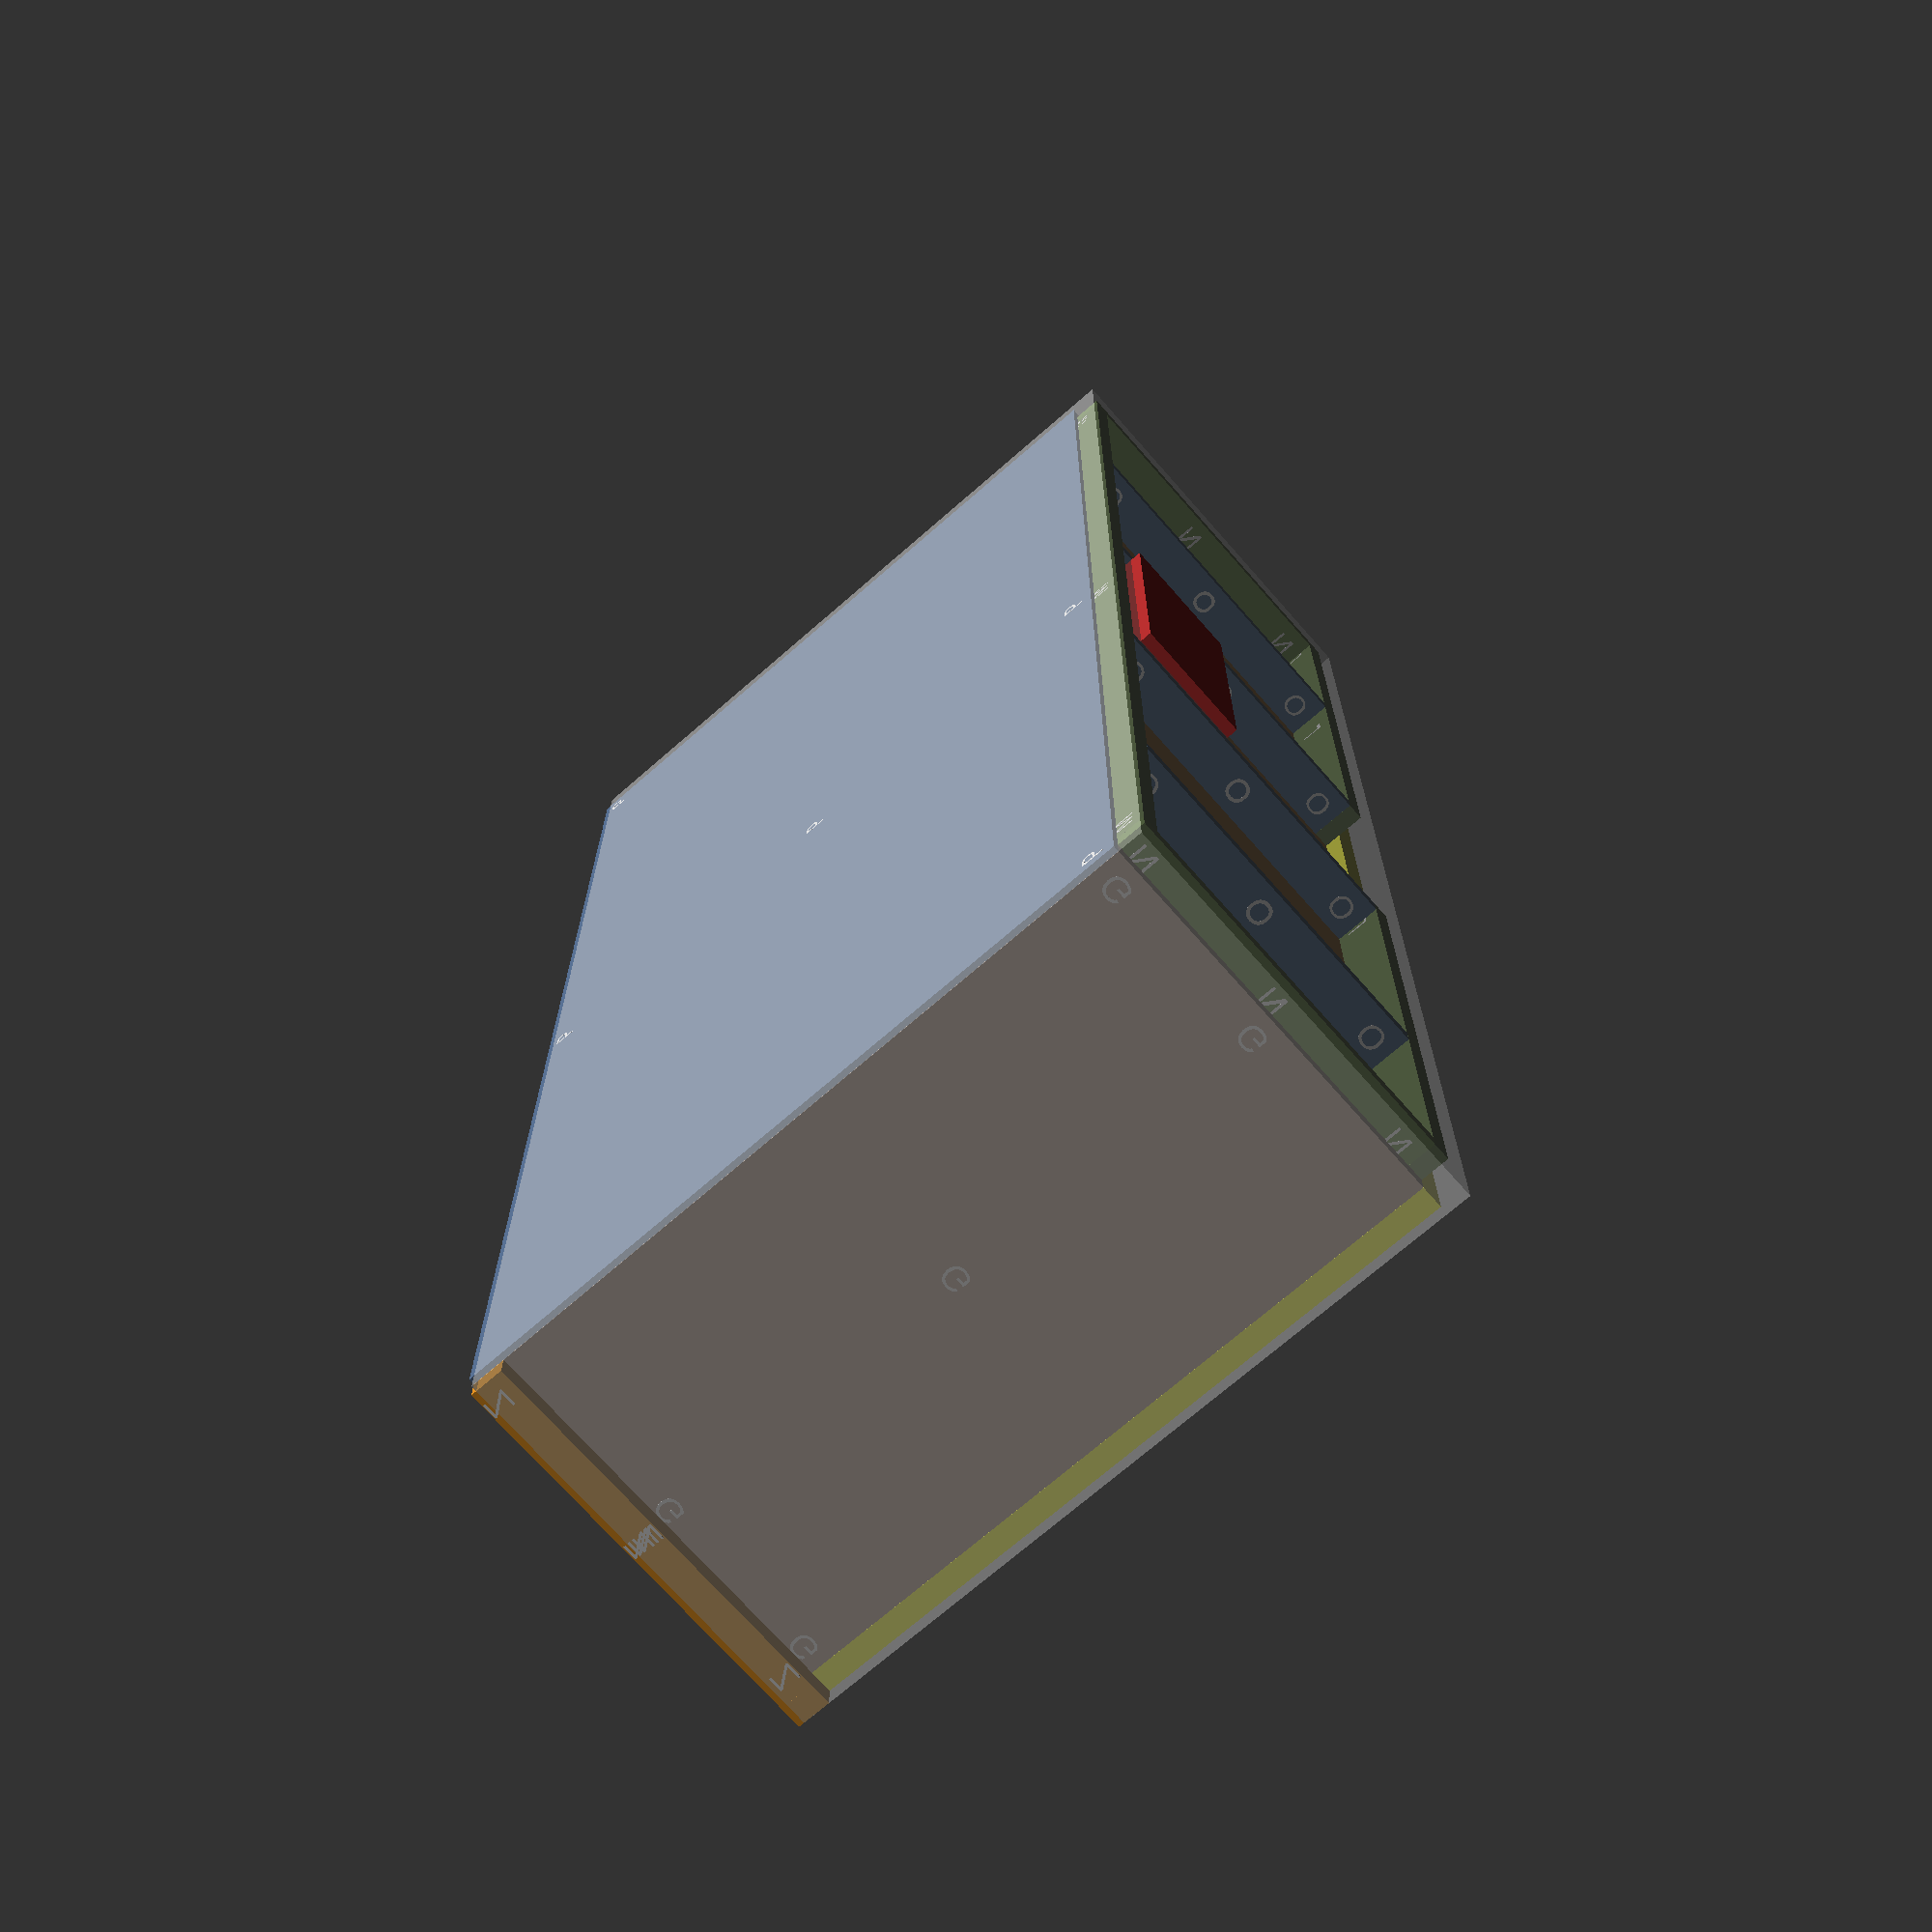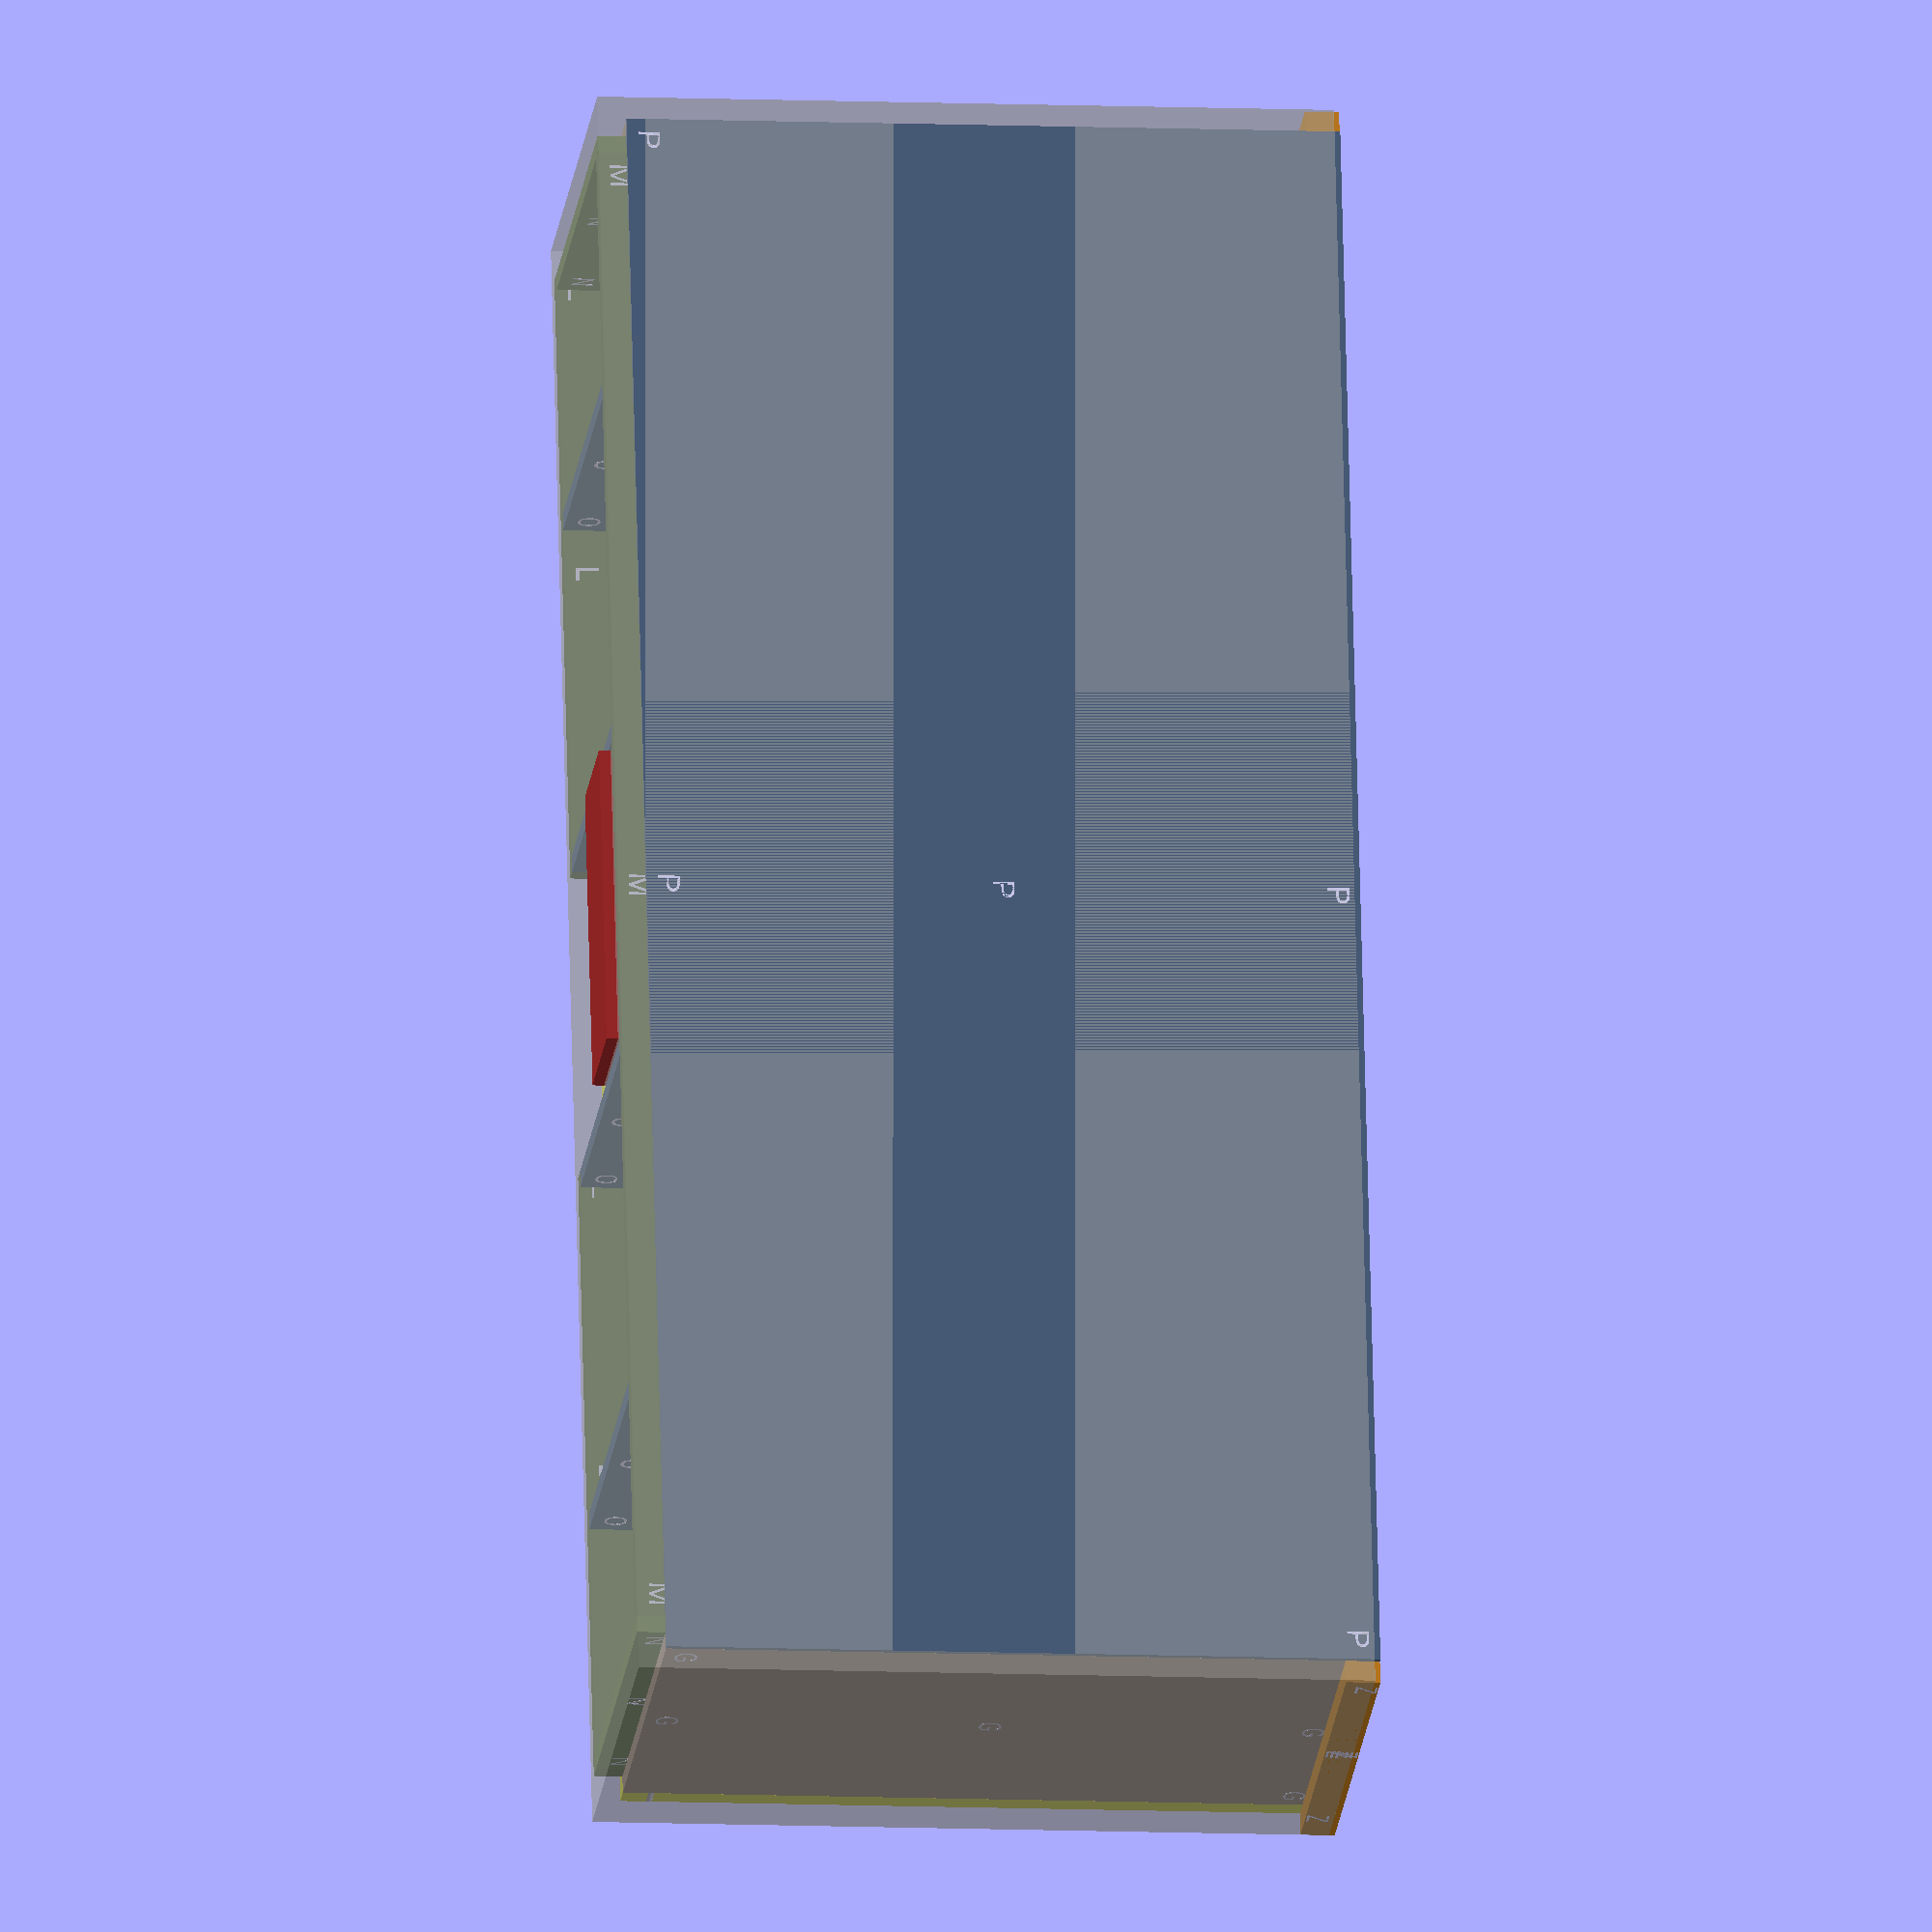
<openscad>
/*[Dimensions]*/
lift_min_height = 28.75;//[28:0.01:40]
storage_width = 12;//[8:30]
monitor_space_width = 46; //[44:0.01:50]
monitor_height = 25.625;
monitor_width = 44;
monitor_low_gap = 2.75;
total_depth = 17;//[16:32]
back_depth = 8.5;//[7:0.1:16]
base_height = 2; //[1:0.1:4]
top_middle_height = 6; //[6:0.01:12]
lift_position = 28.75; //[28.75:0.01:57]
frame_part_width = 1.5;
frame_top_width = 2.25;
frame_middle_width = 2.5;

/*[Lift Dimensions]*/
lift_width = 7;
lift_base_depth = 7;
lift_base_height = 2.5;
lift_depth = 4.5;
lift_cross_width = 19;
lift_cross_height = 8;
lift_cross_base_height = 10;
lift_cross_depth = 1.5;

/*[Board Thickness]*/
large_board = 0.75; //[0.5,0.75,1]
small_board = 0.50; //[0.125,0.25,0.5,0.75]
back_board = 0.250; //[0.125,0.25,0.375]
wood_board = 1; //[0.75,1]

/*[Display]*/
imperial = true;
show_dimension_box = true;
show_part_label = true;
show_inside_base_back = true;
show_middle_back = true;
show_vertical_walls = true;
show_front_shelves = true;
show_base = true;
show_back = true;
show_top = true;
show_face_frame = true;
show_air_vent = true;
show_monitor_lift = true;

/*[Hidden]*/
label_size = 1; //[0.5,1,1.5,2]
air_vent_width = 14;
eps = 0.001;

function middle_height() = lift_min_height;
function side_height() = middle_height() + large_board*2;
function shelf_depth() = total_depth - back_depth;// - small_board;
function front_middle_height() = middle_height() - top_middle_height;
function storage_width() = storage_width;
function total_width() = monitor_space_width + storage_width() * 2;
function base_front_width() = total_width()/2 - air_vent_width/2;
function base_floor() = base_height + large_board;
function top_floor() = lift_min_height + base_floor();
function top_shelf_floor() = top_floor() - top_middle_height;
function monitor_floor() = base_floor() + monitor_low_gap + lift_position - lift_min_height;
function scale_factor() = imperial ? 1 : 25.4;
scale_factor=scale_factor();
function unit() = imperial ? chr(34) : str("mm");
unit=unit();

module dimensions() {
    x = large_board*2 + wood_board*2 + total_width();
    y = total_depth + back_board + wood_board;
    z = base_height + large_board*2 + lift_min_height;

    echo(str("Total Dimesions: ",x*scale_factor,unit," x ",y*scale_factor,unit," x ",z*scale_factor,unit));

    if (show_dimension_box) {
        translate([-wood_board, -back_board, 0])
            cube([x, y, z]);
    }
}

module board_part(part, desc, x, y, z, c) {
    echo(str(part,": ",x*scale_factor,unit," x ",y*scale_factor,unit," x ",z*scale_factor,unit," (",desc,")"));
    color(c)
    translate([eps,eps,eps])
        cube([x-eps*2, y-eps*2, z-eps*2]);

    if (show_part_label) {
        translate([x/2, y/2, -eps])
        linear_extrude(z+eps*2)
            text(part, size=label_size, halign="center", valign="center");
        translate([0.5, 0.5, -eps])
        linear_extrude(z+eps*2)
            text(part, size=label_size, halign="left", valign="bottom");
        translate([x-0.5, y-0.5, -eps])
        linear_extrude(z+eps*2)
            text(part, size=label_size, halign="right", valign="top");
        translate([x/2, y-0.5, -eps])
        linear_extrude(z+eps*2)
            text(part, size=label_size, halign="center", valign="top");
        translate([x/2, 0.5, -eps])
        linear_extrude(z+eps*2)
            text(part, size=label_size, halign="center", valign="bottom");
    }
}

module large_board_part(part, desc, x, y, c) {
    board_part(part, desc, x, y, large_board, c);
}

module small_board_part(part, desc, x, y, c) {
    board_part(part, desc, x, y, small_board, c);
}

module back_board_part(part, desc, x, y, c) {
    board_part(part, desc, x, y, back_board, c);
}

module wood_board_part(part, desc, x, y, c) {
    board_part(part, desc, x, y, wood_board, c);
}

module middle_backboard() {
    part = "A";
    desc = "Middle Backboard";
    x = monitor_space_width;
    y = middle_height();
    c = "#7FA0D9";
    difference() {
        small_board_part(part, desc, x, y, c);
        translate([x/2, small_board, -eps])
            linear_extrude(small_board+eps) {
                circle(d=1, $fn=100);
                translate([-0.5, -small_board-eps, 0])
                    square([1, small_board]);
            }
    }
}

module bottom() {
    part = "B";
    desc = "Bottom";
    x = total_width();
    y = total_depth;
    c = "#DD9038";
    large_board_part(part, desc, x, y, c);
}

module bottom_shelf_middle() {
    part = "C";
    desc = "Bottom Shelf Middle";
    x = monitor_space_width;
    y = shelf_depth();
    c = "#A6CC79";
    difference() {
        small_board_part(part, desc, x, y, c);
        translate([x/2, small_board, -eps])
            linear_extrude(small_board+eps) {
                circle(d=1, $fn=100);
                translate([-0.5, -small_board-eps, 0])
                    square([1, small_board]);
            }
    }
}

module bottom_shelf_side() {
    part = "D";
    desc = "Bottom Shelf Side";
    x = storage_width() - large_board;
    y = total_depth;
    c = "#6E8A48";
    small_board_part(part, desc, x, y, c);
}

module middle_side_back_wall() {
    part = "E";
    desc = "Middle Side Back Wall";
    x = back_depth;
    y = middle_height();
    c = "#BCA491";
    large_board_part(part, desc, x, y, c);
}

module middle_side_front_wall() {
    part = "F";
    desc = "Middle Side Front Wall";
    x = shelf_depth();
    y = front_middle_height();
    c = "#7B7066";
    large_board_part(part, desc, x, y, c);
}

module side_wall() {
    part = "G";
    desc = "Side Wall";
    x = total_depth;
    y = side_height();
    c = "#A69183";
    large_board_part(part, desc, x, y, c);
}

module middle_top_part_wall() {
    part = "H";
    desc = "Middle Top Part Wall";
    x = shelf_depth();
    y = top_middle_height - small_board;
    c = "#8C9261";
    large_board_part(part, desc, x, y, c);
}

module middle_middle_top_part_wall() {
    part = "I";
    desc = "Middle Middle Top Part Wall";
    x = shelf_depth();
    y = top_middle_height - small_board;
    c = "#8C9261";
    small_board_part(part, desc, x, y, c);
}

module top_middle_shelf() {
    part = "J";
    desc = "Top Middle Shelf";
    x = total_width();
    y = shelf_depth();
    c = "#6E8B48";
    small_board_part(part, desc, x, y, c);
}

module top_middle_back_shelf() {
    part = "K";
    desc = "Top Middle Back Shelf";
    x = storage_width() - large_board;
    y = back_depth;
    c = "#819854";
    small_board_part(part, desc, x, y, c);
}

module base_front() {
    part = "L";
    desc = "Base Front";
    x = base_front_width();
    y = base_height;
    c = "#5C7144";
    large_board_part(part, desc, x, y, c);
}

module base_back() {
    part = "M";
    desc = "Base Back";
    x = total_width() - large_board*2;
    y = base_height;
    c = "#5C7144";
    large_board_part(part, desc, x, y, c);
}

module base_side() {
    part = "N";
    desc = "Base Side";
    x = total_depth - large_board;
    y = base_height;
    c = "#5F7A42";
    large_board_part(part, desc, x, y, c);
}

module base_joist() {
    part = "O";
    desc = "Base Joist";
    x = total_depth - large_board*2;
    y = base_height;
    c = "#456080";
    large_board_part(part, desc, x, y, c);
}

module back_board() {
    part = "P";
    desc = "Back Board";
    x = total_width() + large_board*2;
    y = lift_min_height + large_board*2 + wood_board;
    c = "#4E6483";
    back_board_part(part, desc, x, y, c);
}

frame_color = "#EFF53A";
function frame_inside_width() = total_width() + large_board*2 - frame_part_width*2;
function frame_y() = total_depth + wood_board;
module face_side() {
    part = "Q";
    desc = "Face Side";
    x = frame_part_width;
    y = side_height();
    c = frame_color;
    wood_board_part(part, desc, x, y, c);
}

module face_top() {
    part = "R";
    desc = "Face Top";
    x = frame_inside_width();
    y = frame_part_width;
    c = frame_color;
    wood_board_part(part, desc, x, y, c);
}

module face_middle() {
    part = "S";
    desc = "Face Middle";
    x = frame_inside_width();
    y = frame_middle_width;
    c = frame_color;
    wood_board_part(part, desc, x, y, c);
}

module face_bottom_divider() {
    part = "T";
    desc = "Face Bottom Divider";
    x = frame_part_width;
    y = front_middle_height() - frame_middle_width;
    c = frame_color;
    wood_board_part(part, desc, x, y, c);
}

module face_top_divider() {
    part = "U";
    desc = "Face Top Divider";
    x = frame_part_width;
    y = top_middle_height - frame_part_width - small_board;
    c = frame_color;
    wood_board_part(part, desc, x, y, c);
}

module face_bottom() {
    part = "V";
    desc = "Face Bottom";
    x = frame_inside_width();
    y = large_board*2 + small_board;
    c = frame_color;
    wood_board_part(part, desc, x, y, c);
}

function top_width() = frame_inside_width() + frame_part_width*2;
top_color = "#816E41";
top_trim_color = "#CD841F";

module top_front() {
    part = "W";
    desc = "Top Front";
    x = top_width();
    y = shelf_depth() + small_board;
    c = top_color;
    wood_board_part(part, desc, x, y, c);
}

module top_side() {
    part = "X1";
    desc = "Top Side";
    x = storage_width() + large_board;
    y = back_depth - small_board;
    c = top_color;
    wood_board_part(part, desc, x, y, c);
}

module top_middle() {
    part = "X2";
    desc = "Top Middle";
    x = monitor_space_width;
    y = back_depth - small_board;
    c = top_color;
    wood_board_part(part, desc, x, y, c);
}

module top_front_trim() {
    part = "Y";
    desc = "Top Front Trim";
    x = top_width() + wood_board*2;
    y = frame_part_width;
    c = top_trim_color;
    wood_board_part(part, desc, x, y, c);
}

module top_side_trim() {
    part = "Z";
    desc = "Top Side Trim";
    x = total_depth;
    y = frame_part_width;
    c = top_trim_color;
    wood_board_part(part, desc, x, y, c);
}

module monitor() {
    translate([storage_width() + large_board + (monitor_space_width - monitor_width)/2, lift_depth + lift_cross_depth + 1, monitor_floor()])
    rotate([90, 0, 0])
    color("black")
        cube([monitor_width, monitor_height, 1]);
}

module lift() {
    color("#CCD3A0") {
        translate([storage_width() + large_board + (monitor_space_width - lift_width)/2, 0, base_floor()])
            cube([lift_width, lift_base_depth, lift_base_height]);
    
        translate([storage_width() + large_board + (monitor_space_width - lift_width)/2, 0, base_floor() + lift_base_height])
            cube([lift_width, lift_depth, lift_position - lift_base_height]);
    
        translate([storage_width() + large_board + (monitor_space_width - lift_cross_width)/2, lift_depth, monitor_floor() + lift_cross_height])
            cube([lift_cross_width, lift_cross_depth, lift_cross_height]);
    }
}

module front_shelves() {
    translate([large_board, back_depth, top_shelf_floor()])
        top_middle_shelf();
    
    translate([large_board, 0, top_shelf_floor()])
        top_middle_back_shelf();

    translate([monitor_space_width + storage_width() + large_board*2, 0, top_shelf_floor()])
        top_middle_back_shelf();

    translate([storage_width(), back_depth, top_shelf_floor() + small_board])
    rotate([90, 0, 90])
        middle_top_part_wall();

    translate([monitor_space_width/2 + storage_width() + large_board, back_depth, top_shelf_floor() + small_board])
    rotate([90, 0, 90])
        middle_middle_top_part_wall();

    translate([monitor_space_width + storage_width() + large_board, back_depth, top_shelf_floor() + small_board])
    rotate([90, 0, 90])
        middle_top_part_wall();
}

module inside_base_back() {
    if(show_middle_back) {
        translate([storage_width() + large_board, back_depth, base_floor()])
        rotate([90, 0, 0])
            middle_backboard();
    }

    translate([large_board, 0, base_height])
        bottom();
    
    translate([storage_width() + large_board, back_depth, base_floor()])
        bottom_shelf_middle();

    translate([large_board, 0, base_floor()])
    bottom_shelf_side();

    translate([monitor_space_width + storage_width() + large_board + large_board, 0, base_floor()])
    bottom_shelf_side();
}

module vertical_walls() {
    translate([storage_width(), 0, base_floor()])
    rotate([90, 0, 90])
        middle_side_back_wall();

    translate([storage_width() + monitor_space_width + large_board, 0, base_floor()])
    rotate([90, 0, 90])
        middle_side_back_wall();
    
    translate([storage_width(), back_depth, base_floor()])
    rotate([90, 0, 90])
        middle_side_front_wall();

    translate([storage_width() + monitor_space_width + large_board, back_depth, base_floor()])
    rotate([90, 0, 90])
        middle_side_front_wall();
    
    translate([0, 0, base_height - large_board])
    rotate([90, 0, 90])
        side_wall();

    translate([total_width() + large_board, 0, base_height - large_board])
    rotate([90, 0, 90])
        side_wall();
}

module base() {
    translate([large_board, total_depth, 0])
    rotate([90, 0, 0])
        base_front();

    translate([large_board + base_front_width() + air_vent_width, total_depth, 0])
    rotate([90, 0, 0])
        base_front();
    
    translate([large_board*2, large_board, 0])
    rotate([90, 0, 0])
        base_back();
    
    translate([large_board, 0, 0])
    rotate([90, 0, 90])
        base_side();

    translate([base_front_width(), large_board, 0])
    rotate([90, 0, 90])
        base_joist();

    translate([large_board + base_front_width() + air_vent_width, large_board, 0])
    rotate([90, 0, 90])
        base_joist();

    translate([storage_width(), large_board, 0])
    rotate([90, 0, 90])
        base_joist();

    translate([large_board + monitor_space_width + storage_width(), large_board, 0])
    rotate([90, 0, 90])
        base_joist();

    translate([total_width(), 0, 0])
    rotate([90, 0, 90])
        base_side();

    if(show_air_vent)
        translate([total_width()/2 + large_board, 4, 0])
        color("brown")
            square([13.5, 5.5],true); 
}

module back() {
    translate([0, 0, base_height - large_board])
    rotate([90, 0, 0])
        back_board();
}

function top_middle_floor() = top_floor() + (show_monitor_lift ? (lift_position - lift_min_height) : 0);
        
module top() {
    translate([0, back_depth - small_board, top_floor()])
        top_front();
    
    translate([0, 0, top_floor()])
        top_side();

    translate([storage_width() + monitor_space_width + large_board, 0, top_floor()])
        top_side();

    translate([storage_width() + large_board, 0, top_middle_floor()])
        top_middle();
    
    translate([-wood_board, total_depth + wood_board, top_floor() - small_board])
    rotate([90, 0, 0])
        top_front_trim();
    
    translate([-wood_board, 0, top_floor() - small_board])
    rotate([90, 0, 90])
        top_side_trim();

    translate([total_width() + small_board + wood_board, 0, top_floor() - small_board])
    rotate([90, 0, 90])
        top_side_trim();

}

module face_frame() {
    translate([0, frame_y(), base_height - large_board])
    rotate([90, 0, 0])
        face_side();

    translate([storage_width() - large_board/2, frame_y(), base_floor() + small_board])
    rotate([90, 0, 0])
        face_bottom_divider();
    
    translate([storage_width() + monitor_space_width + large_board/2, frame_y(), base_floor() + small_board])
    rotate([90, 0, 0])
        face_bottom_divider();

    translate([storage_width() + monitor_space_width + large_board/2, frame_y(), top_shelf_floor() + small_board])
    rotate([90, 0, 0])
        face_top_divider();
    
    translate([monitor_space_width/2 + storage_width() + small_board/2, frame_y(), top_shelf_floor() + small_board])
    rotate([90, 0, 0])
        face_top_divider();
    
    translate([storage_width() - large_board/2, frame_y(), top_shelf_floor() + small_board])
    rotate([90, 0, 0])
        face_top_divider();
    
    translate([total_width(), frame_y(), base_height - large_board])
    rotate([90, 0, 0])
        face_side();
    
    translate([frame_part_width, frame_y(), top_floor() - frame_part_width])
    rotate([90, 0, 0])
        face_top();

    translate([frame_part_width, frame_y(), top_shelf_floor() - frame_middle_width + small_board])
    rotate([90, 0, 0])
        face_middle();

    translate([frame_part_width, frame_y(), base_height - large_board])
    rotate([90, 0, 0])
        face_bottom();
}

scale([scale_factor, scale_factor, scale_factor]) {
    %dimensions();
    if(show_inside_base_back) inside_base_back();
    if(show_vertical_walls) vertical_walls();
    if(show_front_shelves) front_shelves();
    if(show_base) base();
    if(show_back) back();
    if(show_top) top();
    if(show_monitor_lift) {
        monitor();
        lift();
    }
    if(show_face_frame) face_frame();
}

</openscad>
<views>
elev=251.0 azim=89.9 roll=48.8 proj=p view=wireframe
elev=189.2 azim=282.5 roll=276.5 proj=o view=solid
</views>
